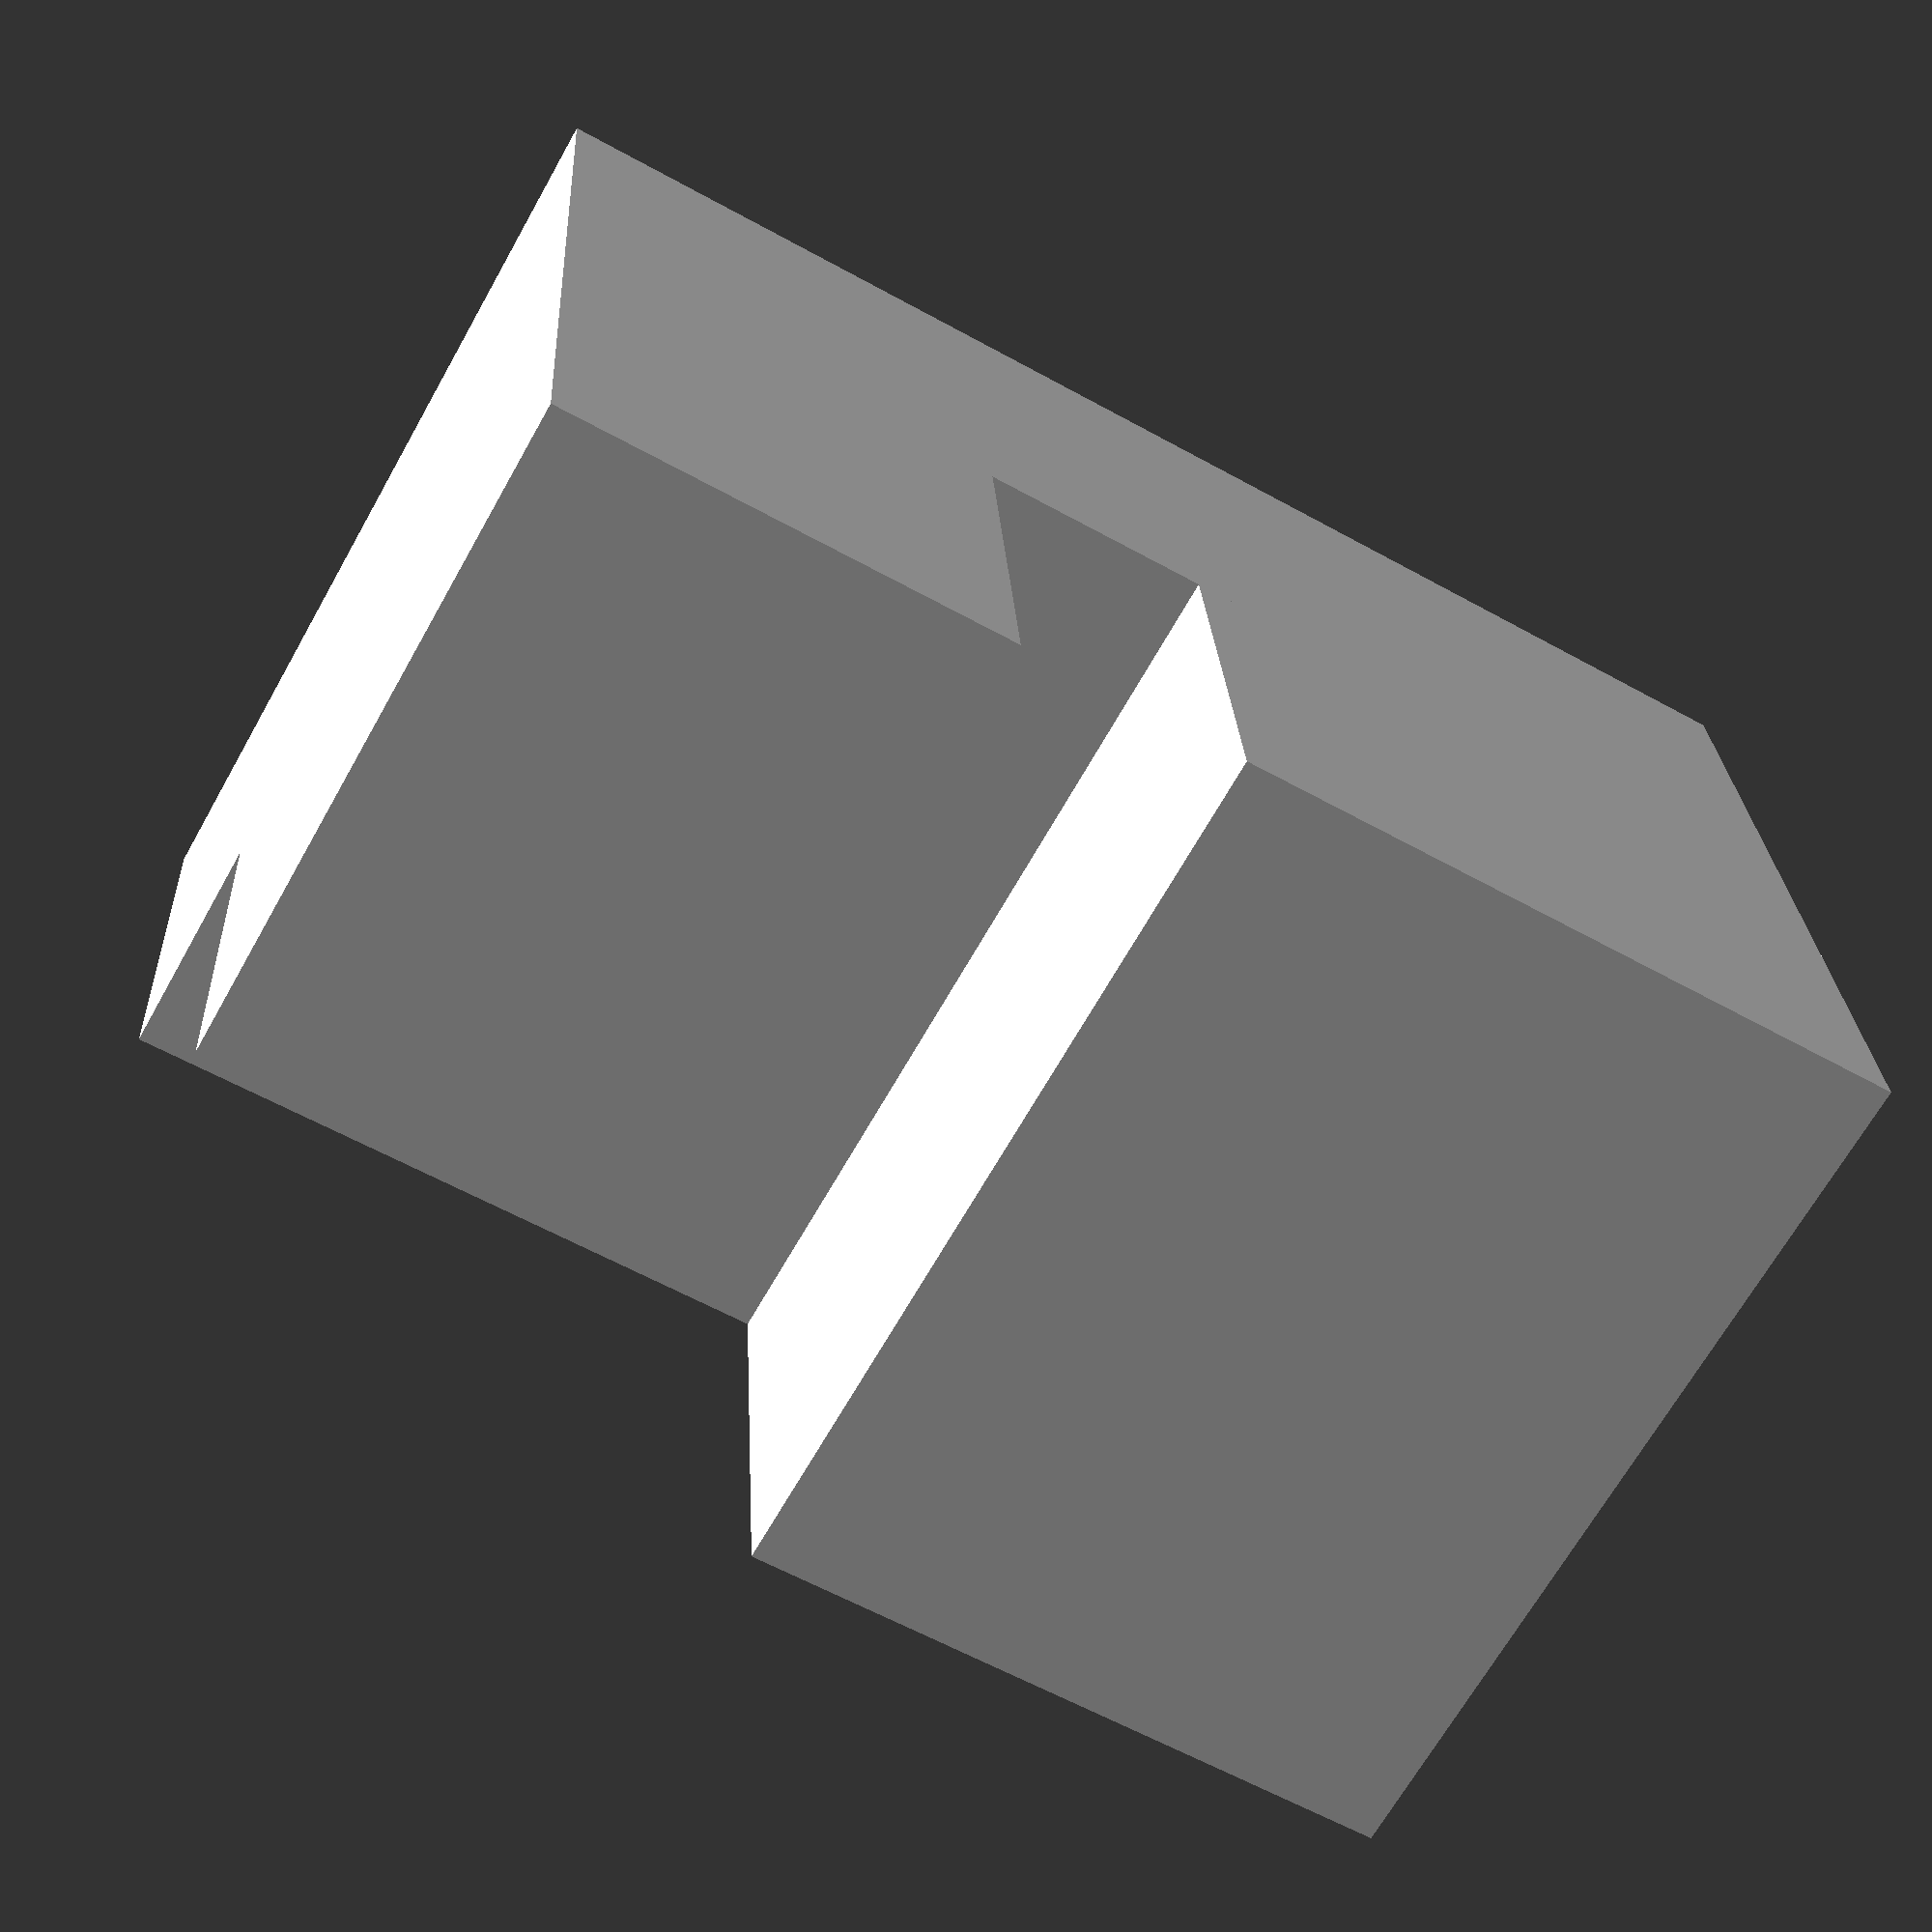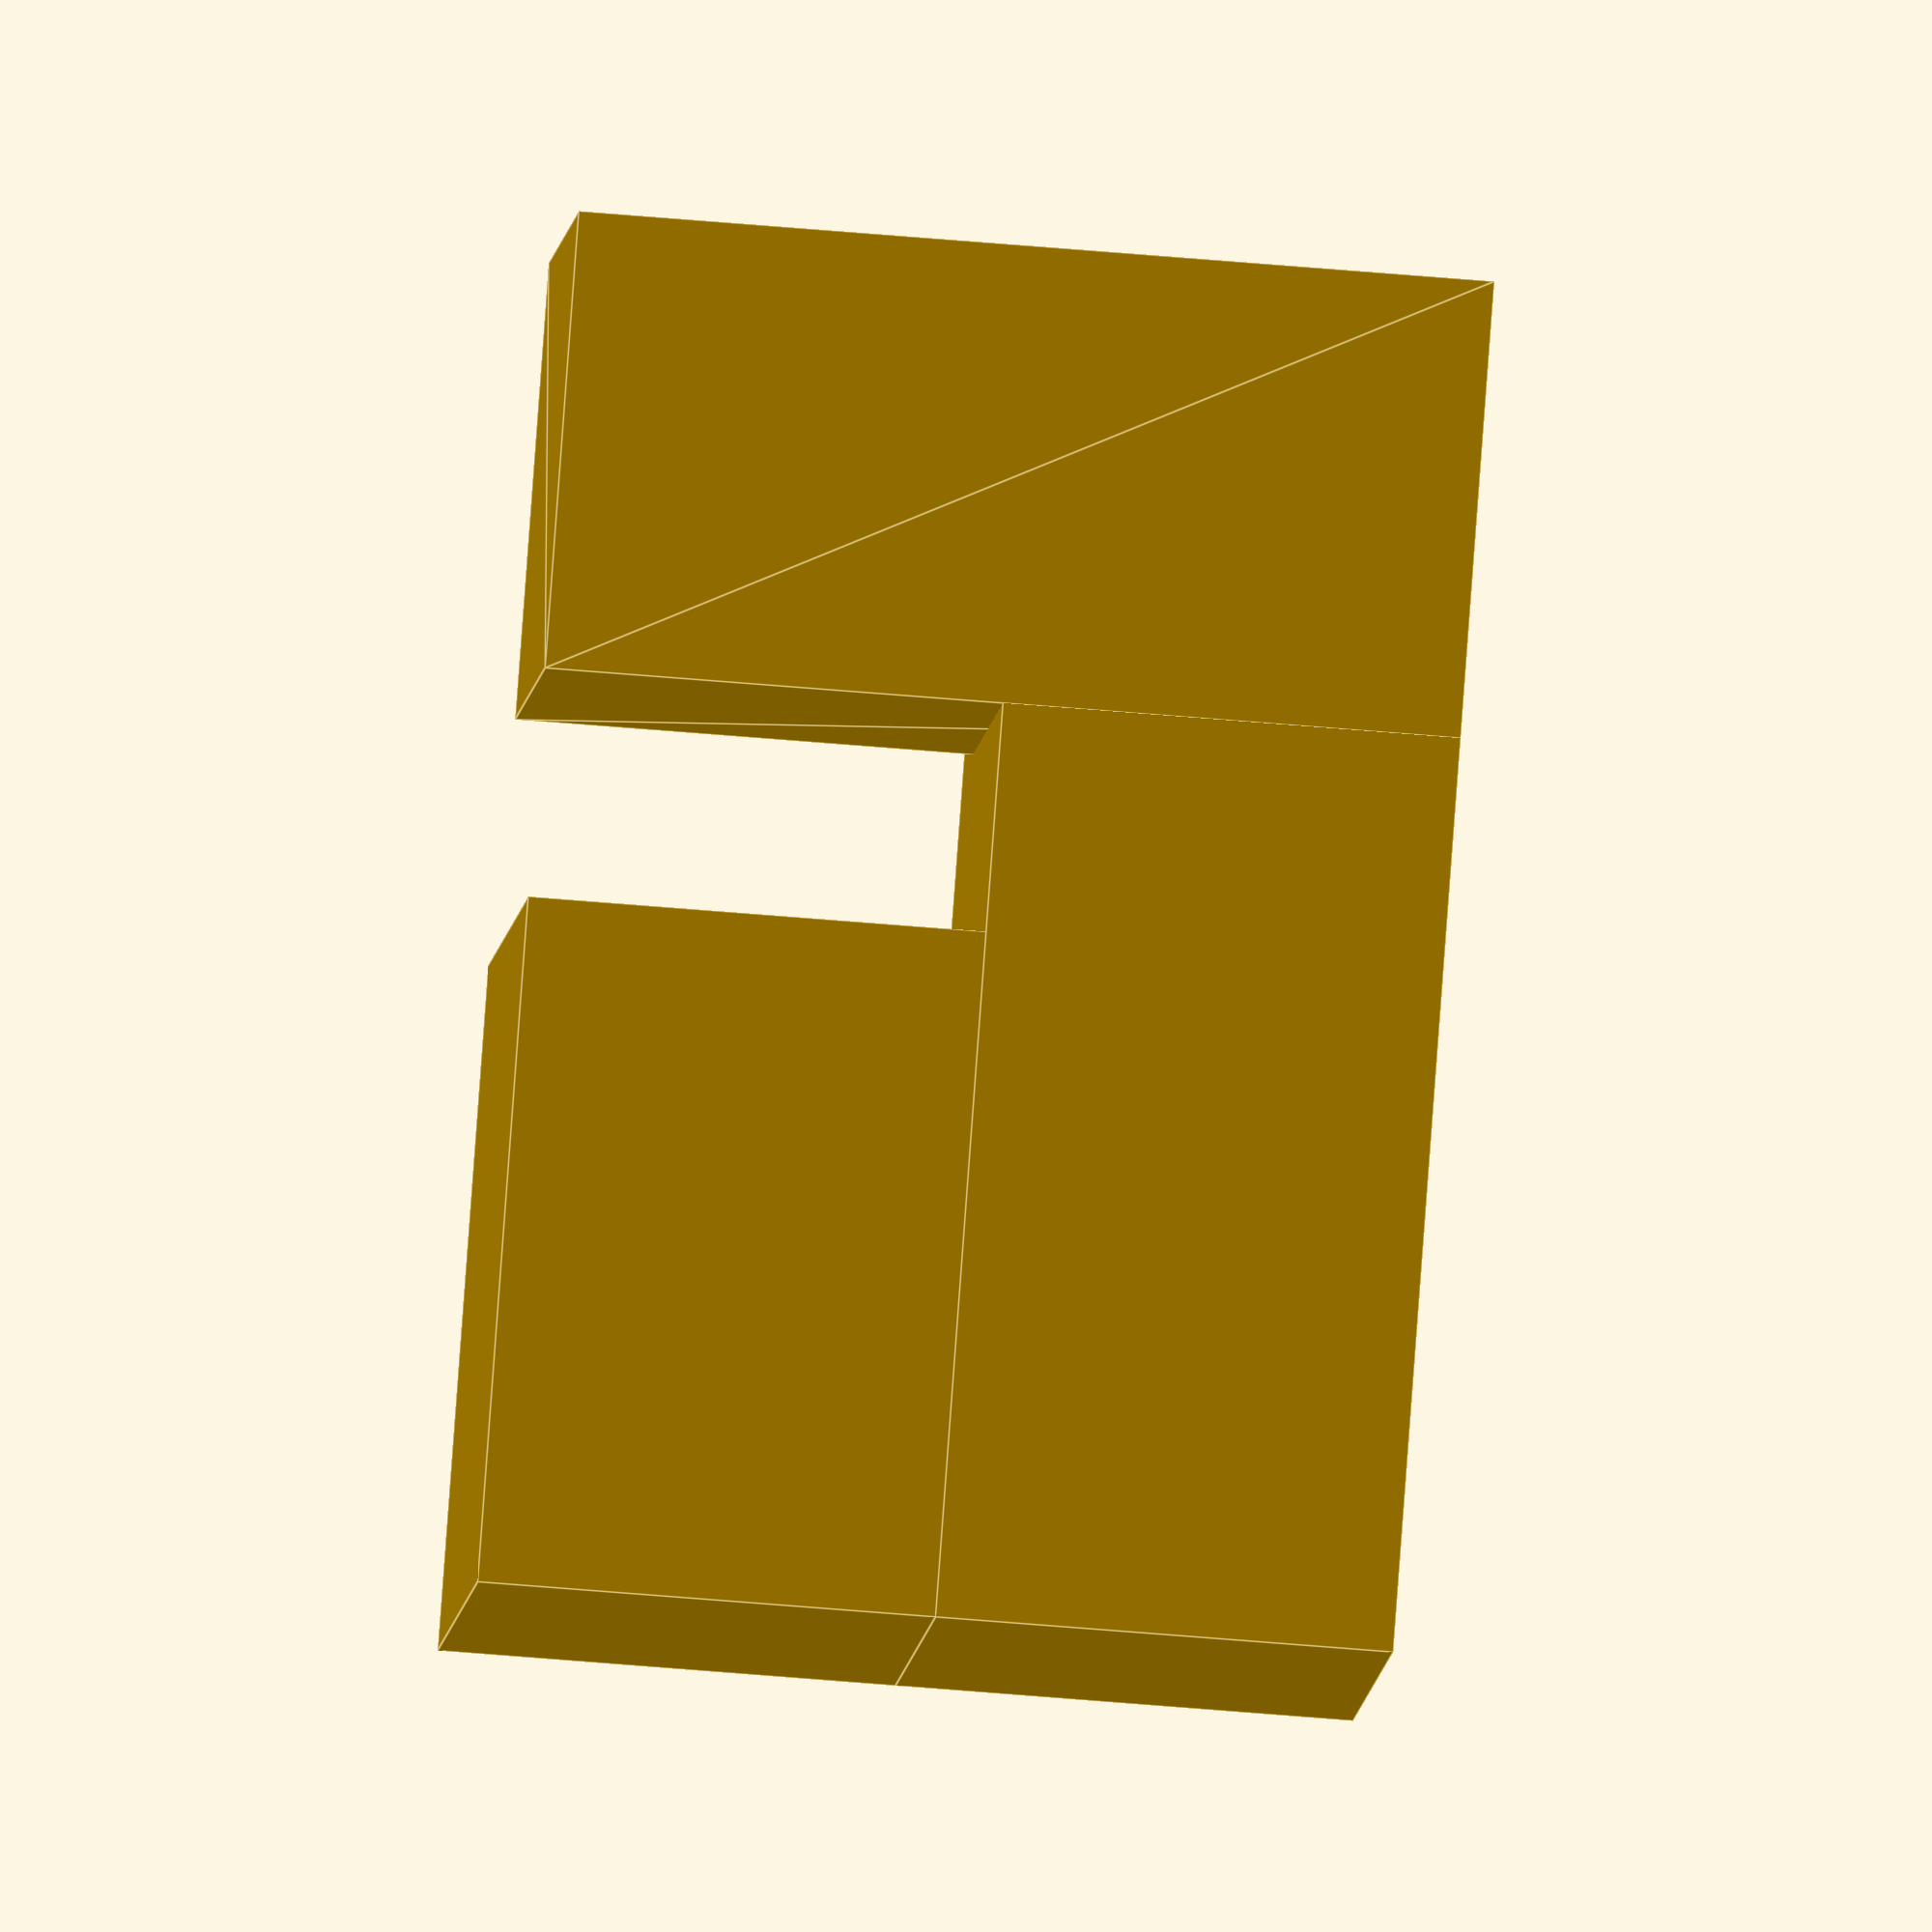
<openscad>

// Dimensions
base_width = 20;
base_depth = 30;
base_height = 10;

top_block_width = 20;
top_block_depth = 15;
top_block_height = 10;

sloped_length = 15;
sloped_height = 10;

// Base block
cube([base_width, base_depth, base_height]);

// Top block (stepped part)
translate([0, base_depth - top_block_depth, base_height])
    cube([top_block_width, top_block_depth, top_block_height]);

// Sloped block
translate([0, 0, 0])
    linear_extrude(height = base_width)
        polygon(points=[
            [0, 0],
            [sloped_length, 0],
            [sloped_length, sloped_height],
            [0, base_height]
        ]);


</openscad>
<views>
elev=335.7 azim=119.4 roll=357.2 proj=p view=solid
elev=63.6 azim=239.2 roll=85.1 proj=o view=edges
</views>
